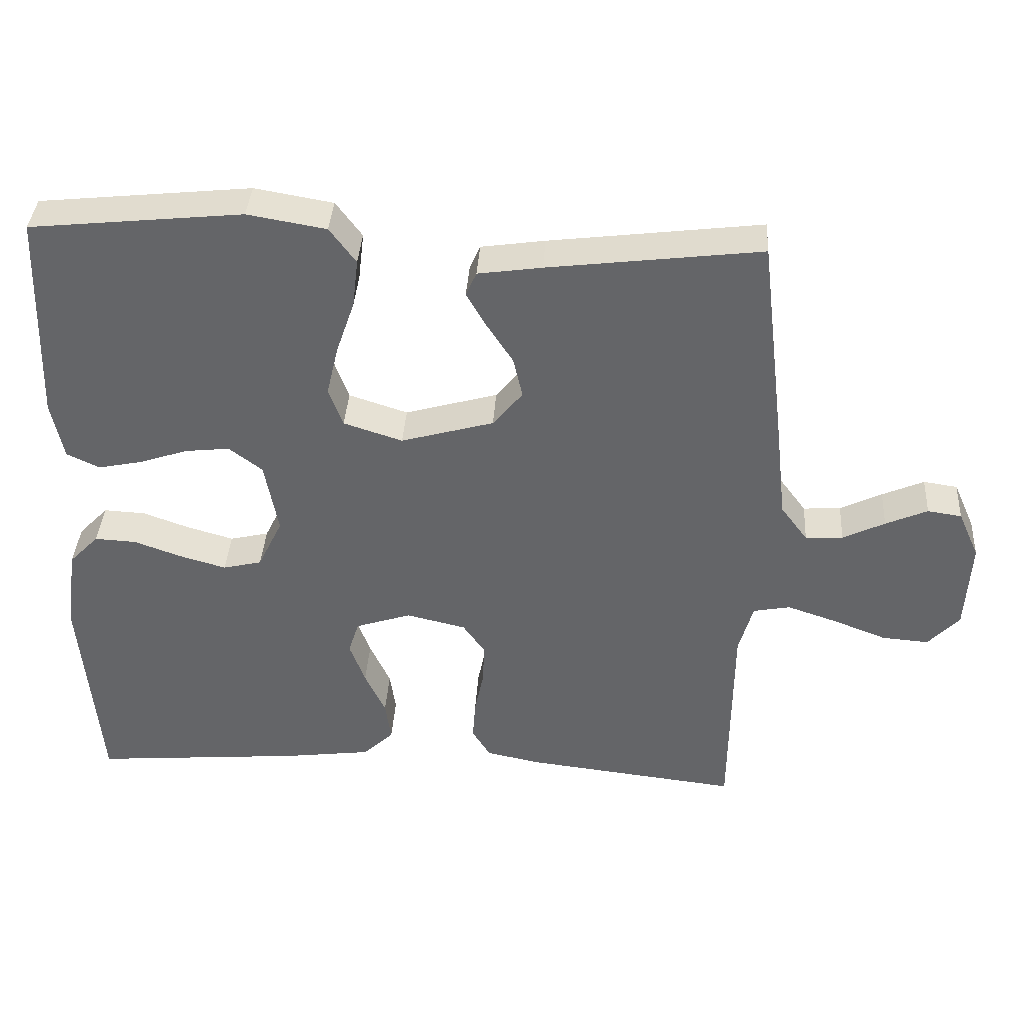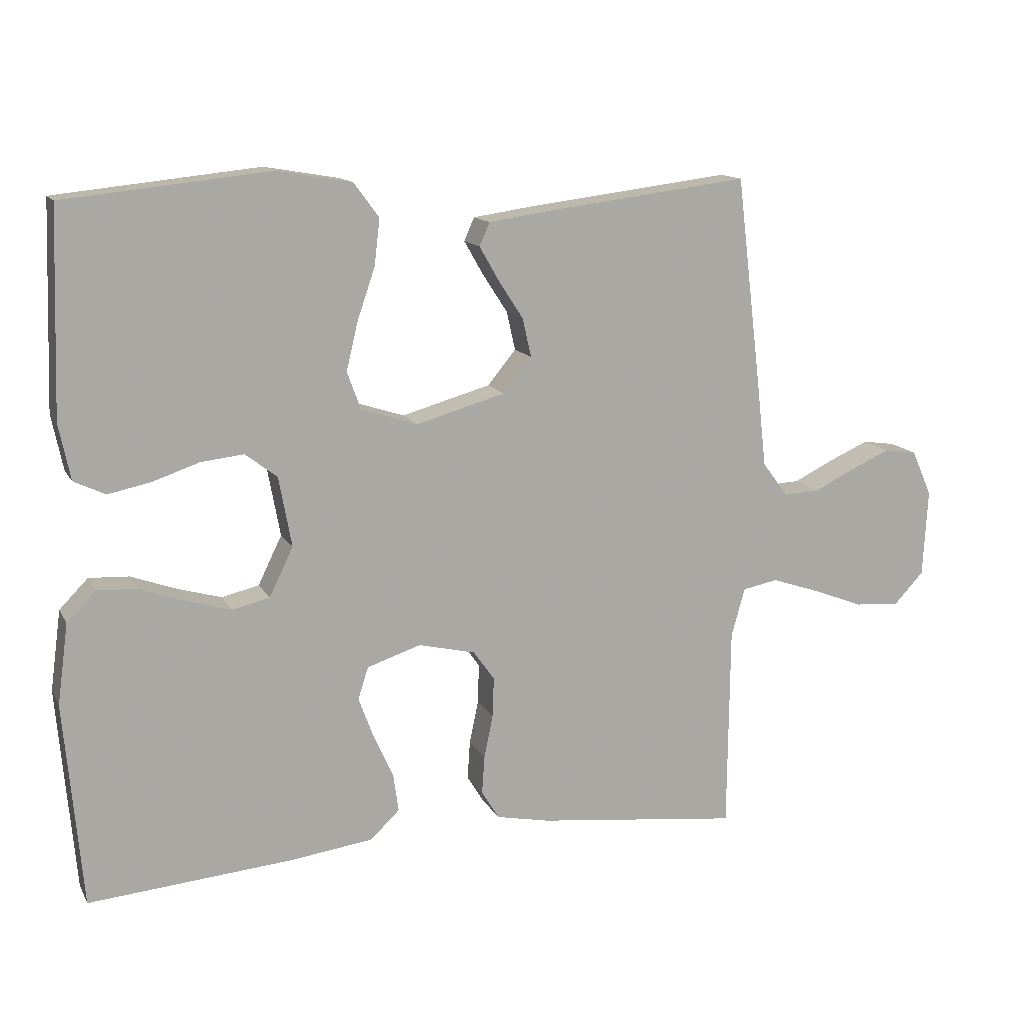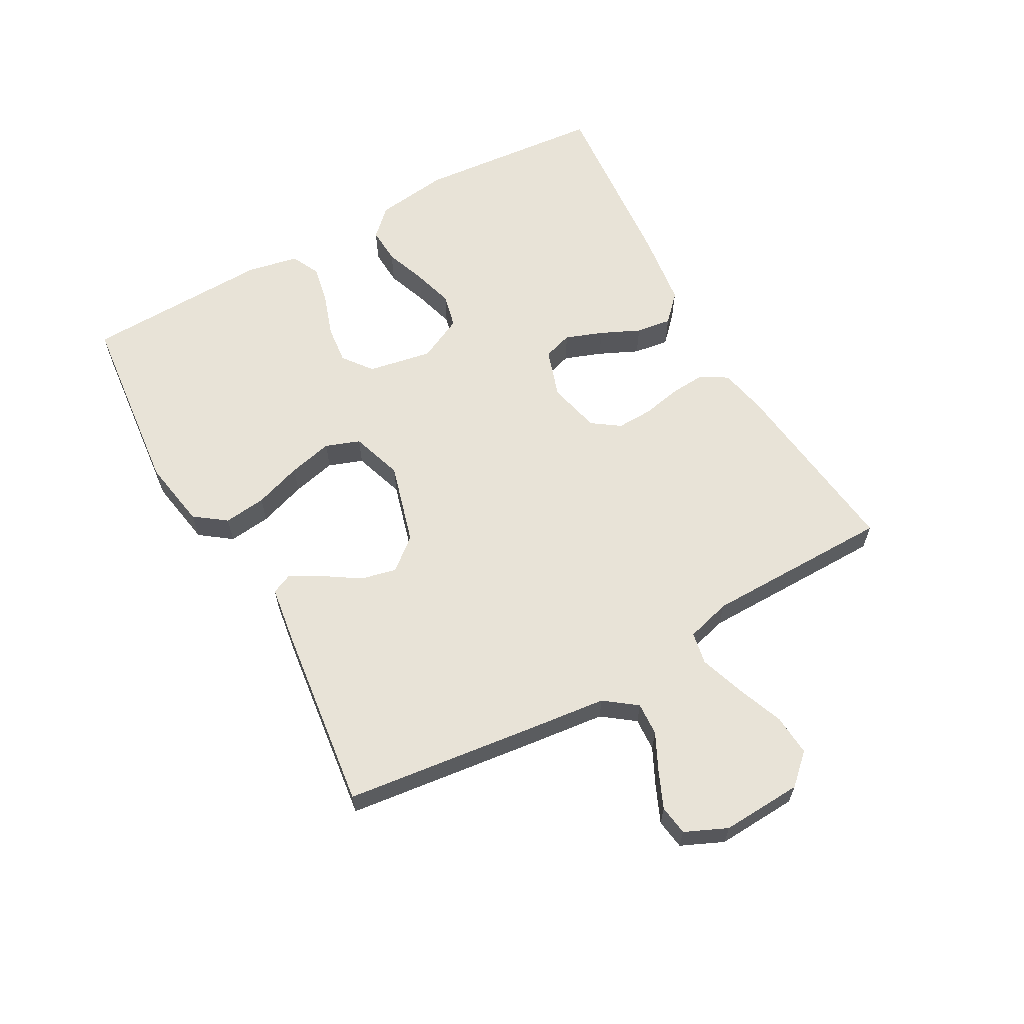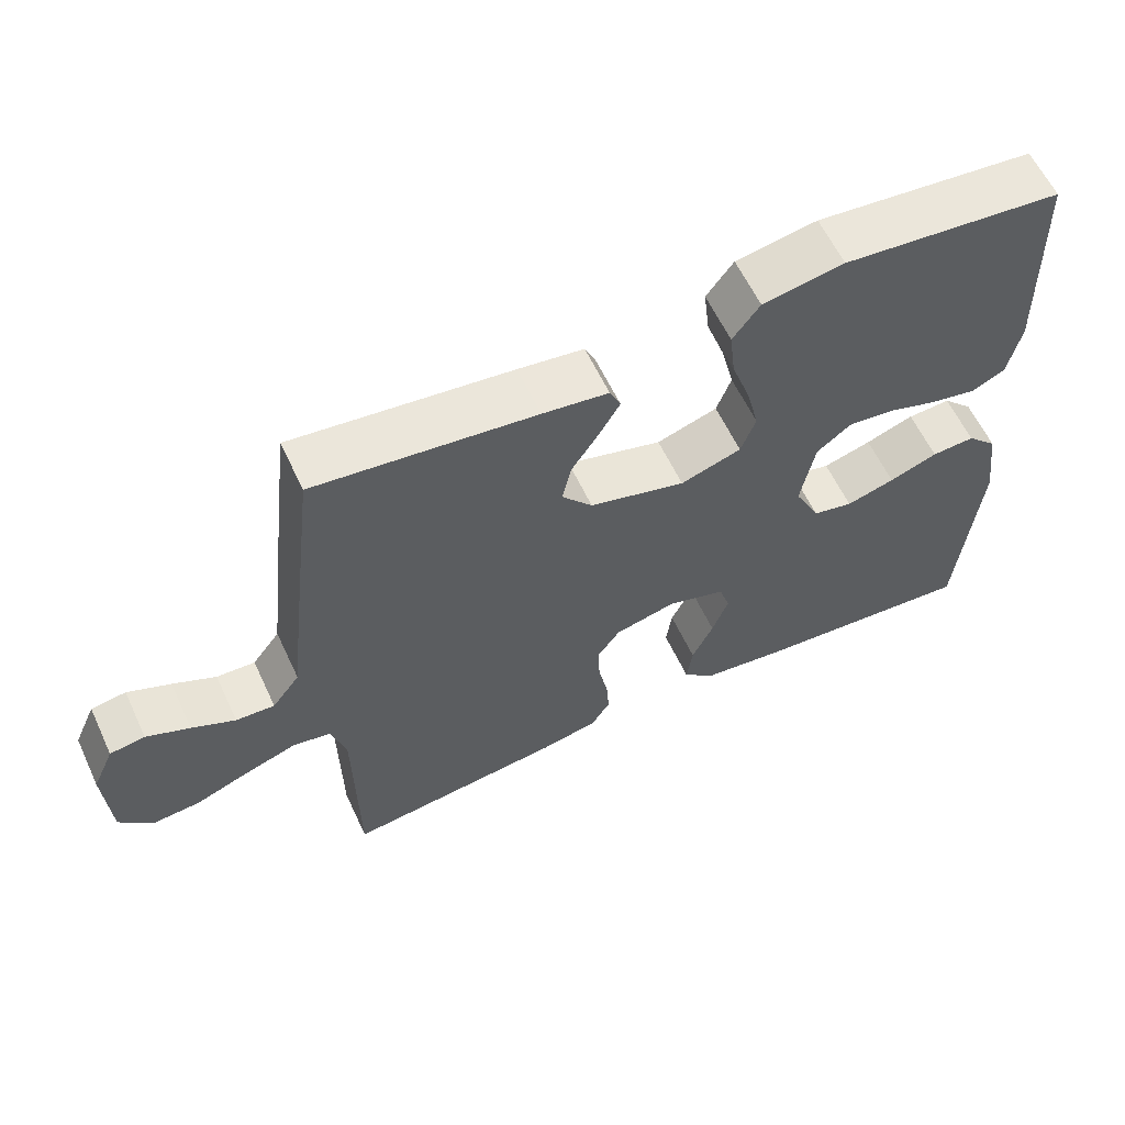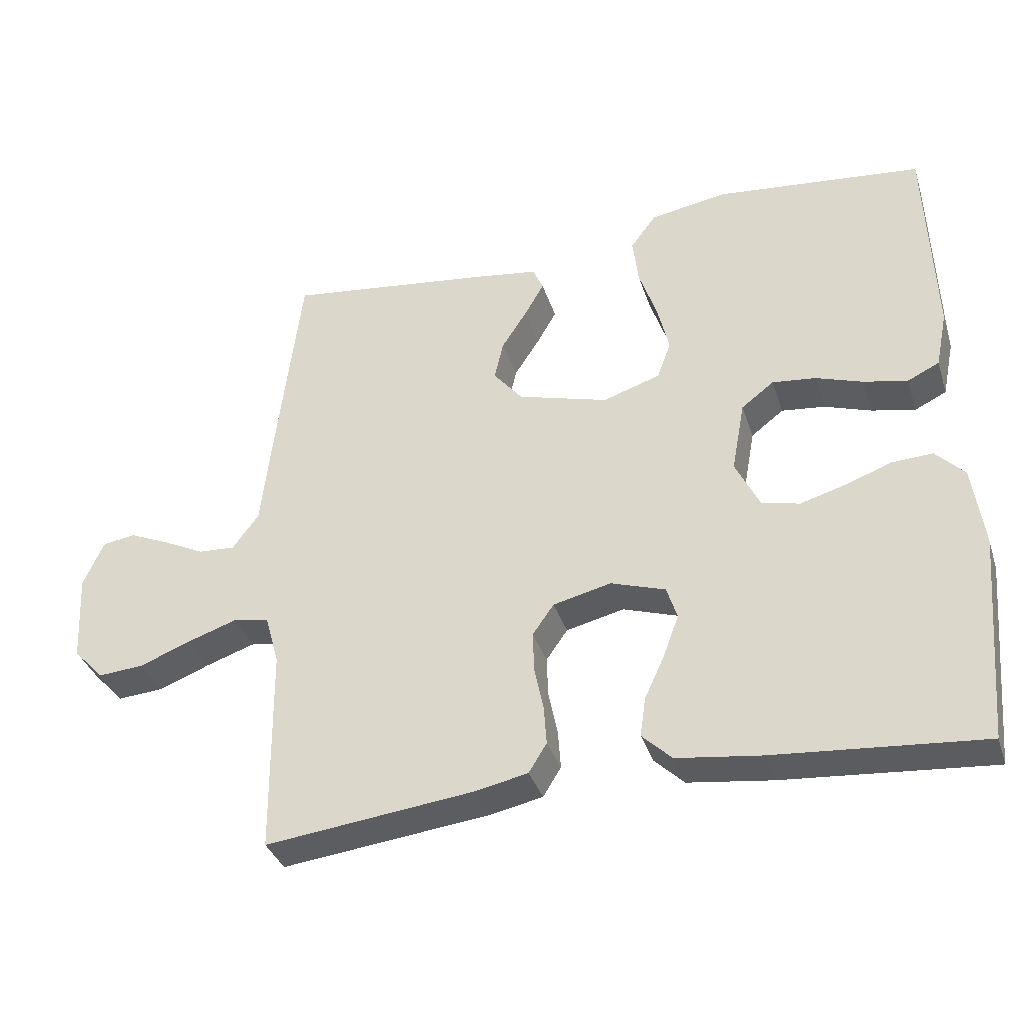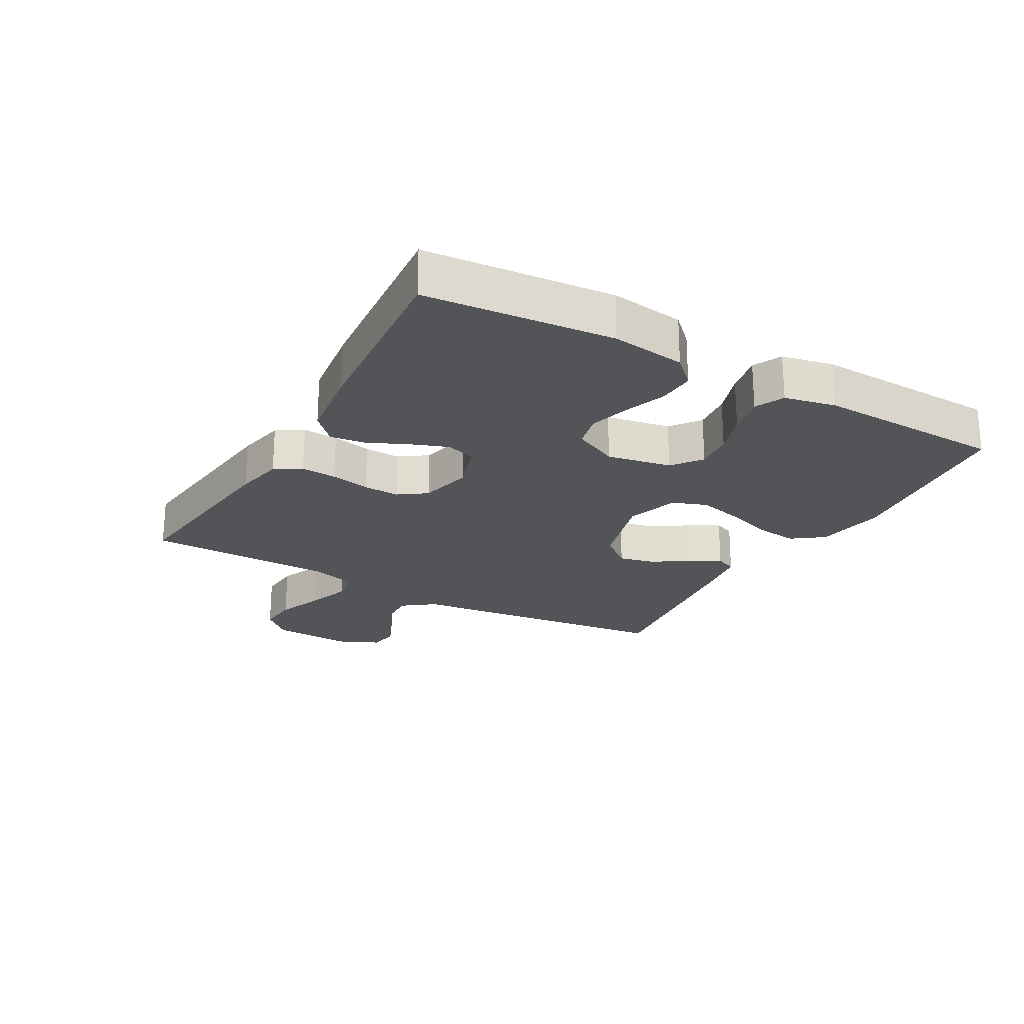
<metadata>
{"format":"obj","ext":"obj","renderer":"f3d","projection":"perspective","resolution":1024,"background":"white","views":[{"elev":38.0,"azim":3.6,"up":"+Z"},{"elev":13.5,"azim":-19.3,"up":"+Z"},{"elev":62.0,"azim":60.9,"up":"+Y"},{"elev":60.6,"azim":154.9,"up":"+Z"},{"elev":-35.7,"azim":-163.0,"up":"+Z"},{"elev":-23.2,"azim":-119.4,"up":"+Y"}]}
</metadata>
<code>
v 0.5 0.07 0.5
v 0.536 0.07 0.2
v 0.551 0.07 0.067
v 0.589 0.07 0.016
v 0.642 0.07 0.019
v 0.701 0.07 0.048
v 0.76 0.07 0.074
v 0.808 0.07 0.067
v 0.838 0.07 0
v 0.831 0.07 -0.129
v 0.787 0.07 -0.176
v 0.721 0.07 -0.171
v 0.646 0.07 -0.142
v 0.575 0.07 -0.118
v 0.523 0.07 -0.128
v 0.503 0.07 -0.2
v 0.5 0.07 -0.5
v 0.2 0.07 -0.465
v 0.122 0.07 -0.449
v 0.096 0.07 -0.407
v 0.1 0.07 -0.35
v 0.113 0.07 -0.287
v 0.115 0.07 -0.229
v 0.084 0.07 -0.185
v 0 0.07 -0.165
v -0.079 0.07 -0.191
v -0.094 0.07 -0.238
v -0.072 0.07 -0.298
v -0.043 0.07 -0.361
v -0.035 0.07 -0.418
v -0.078 0.07 -0.459
v -0.2 0.07 -0.475
v -0.5 0.07 -0.5
v -0.526 0.07 -0.2
v -0.51 0.07 -0.082
v -0.468 0.07 -0.039
v -0.409 0.07 -0.042
v -0.343 0.07 -0.066
v -0.277 0.07 -0.085
v -0.222 0.07 -0.072
v -0.187 0.07 0
v -0.206 0.07 0.103
v -0.253 0.07 0.139
v -0.316 0.07 0.132
v -0.384 0.07 0.109
v -0.447 0.07 0.096
v -0.493 0.07 0.118
v -0.51 0.07 0.2
v -0.5 0.07 0.5
v -0.2 0.07 0.531
v -0.089 0.07 0.512
v -0.052 0.07 0.462
v -0.06 0.07 0.394
v -0.086 0.07 0.318
v -0.103 0.07 0.247
v -0.083 0.07 0.192
v 0 0.07 0.165
v 0.131 0.07 0.202
v 0.173 0.07 0.253
v 0.16 0.07 0.31
v 0.123 0.07 0.367
v 0.095 0.07 0.416
v 0.11 0.07 0.45
v 0.2 0.07 0.463
v 0.5 0 0.5
v 0.536 0 0.2
v 0.551 0 0.067
v 0.589 0 0.016
v 0.642 0 0.019
v 0.701 0 0.048
v 0.76 0 0.074
v 0.808 0 0.067
v 0.838 0 0
v 0.831 0 -0.129
v 0.787 0 -0.176
v 0.721 0 -0.171
v 0.646 0 -0.142
v 0.575 0 -0.118
v 0.523 0 -0.128
v 0.503 0 -0.2
v 0.5 0 -0.5
v 0.2 0 -0.465
v 0.122 0 -0.449
v 0.096 0 -0.407
v 0.1 0 -0.35
v 0.113 0 -0.287
v 0.115 0 -0.229
v 0.084 0 -0.185
v 0 0 -0.165
v -0.079 0 -0.191
v -0.094 0 -0.238
v -0.072 0 -0.298
v -0.043 0 -0.361
v -0.035 0 -0.418
v -0.078 0 -0.459
v -0.2 0 -0.475
v -0.5 0 -0.5
v -0.526 0 -0.2
v -0.51 0 -0.082
v -0.468 0 -0.039
v -0.409 0 -0.042
v -0.343 0 -0.066
v -0.277 0 -0.085
v -0.222 0 -0.072
v -0.187 0 0
v -0.206 0 0.103
v -0.253 0 0.139
v -0.316 0 0.132
v -0.384 0 0.109
v -0.447 0 0.096
v -0.493 0 0.118
v -0.51 0 0.2
v -0.5 0 0.5
v -0.2 0 0.531
v -0.089 0 0.512
v -0.052 0 0.462
v -0.06 0 0.394
v -0.086 0 0.318
v -0.103 0 0.247
v -0.083 0 0.192
v 0 0 0.165
v 0.131 0 0.202
v 0.173 0 0.253
v 0.16 0 0.31
v 0.123 0 0.367
v 0.095 0 0.416
v 0.11 0 0.45
v 0.2 0 0.463
f 60 61 62 63
f 60 63 64 1
f 51 52 53 54
f 51 54 55
f 50 51 55
f 49 50 55
f 48 49 55 56
f 44 45 46 47
f 43 44 47 48
f 35 36 37 38
f 35 38 39
f 34 35 39
f 33 34 39 40
f 31 32 33 40
f 28 29 30 31
f 27 28 31 40
f 19 20 21 22
f 19 22 23
f 16 17 18 19
f 15 16 19 23
f 10 11 12 13
f 10 13 14
f 9 10 14
f 8 9 14 15
f 5 6 7 8
f 60 1 2 3
f 59 60 3 4
f 43 48 56 57
f 42 43 57
f 41 42 57 58
f 26 27 40 41
f 25 26 41 58
f 24 25 58 59
f 5 8 15 23
f 4 5 23 24
f 4 24 59
f 127 126 125 124
f 65 128 127 124
f 118 117 116 115
f 119 118 115
f 119 115 114
f 119 114 113
f 120 119 113 112
f 111 110 109 108
f 112 111 108 107
f 102 101 100 99
f 103 102 99
f 103 99 98
f 104 103 98 97
f 104 97 96 95
f 95 94 93 92
f 104 95 92 91
f 86 85 84 83
f 87 86 83
f 83 82 81 80
f 87 83 80 79
f 77 76 75 74
f 78 77 74
f 78 74 73
f 79 78 73 72
f 72 71 70 69
f 67 66 65 124
f 68 67 124 123
f 121 120 112 107
f 121 107 106
f 122 121 106 105
f 105 104 91 90
f 122 105 90 89
f 123 122 89 88
f 87 79 72 69
f 88 87 69 68
f 123 88 68
f 1 65 66 2
f 2 66 67 3
f 3 67 68 4
f 4 68 69 5
f 5 69 70 6
f 6 70 71 7
f 7 71 72 8
f 8 72 73 9
f 9 73 74 10
f 10 74 75 11
f 11 75 76 12
f 12 76 77 13
f 13 77 78 14
f 14 78 79 15
f 15 79 80 16
f 16 80 81 17
f 17 81 82 18
f 18 82 83 19
f 19 83 84 20
f 20 84 85 21
f 21 85 86 22
f 22 86 87 23
f 23 87 88 24
f 24 88 89 25
f 25 89 90 26
f 26 90 91 27
f 27 91 92 28
f 28 92 93 29
f 29 93 94 30
f 30 94 95 31
f 31 95 96 32
f 32 96 97 33
f 33 97 98 34
f 34 98 99 35
f 35 99 100 36
f 36 100 101 37
f 37 101 102 38
f 38 102 103 39
f 39 103 104 40
f 40 104 105 41
f 41 105 106 42
f 42 106 107 43
f 43 107 108 44
f 44 108 109 45
f 45 109 110 46
f 46 110 111 47
f 47 111 112 48
f 48 112 113 49
f 49 113 114 50
f 50 114 115 51
f 51 115 116 52
f 52 116 117 53
f 53 117 118 54
f 54 118 119 55
f 55 119 120 56
f 56 120 121 57
f 57 121 122 58
f 58 122 123 59
f 59 123 124 60
f 60 124 125 61
f 61 125 126 62
f 62 126 127 63
f 63 127 128 64
f 64 128 65 1

</code>
